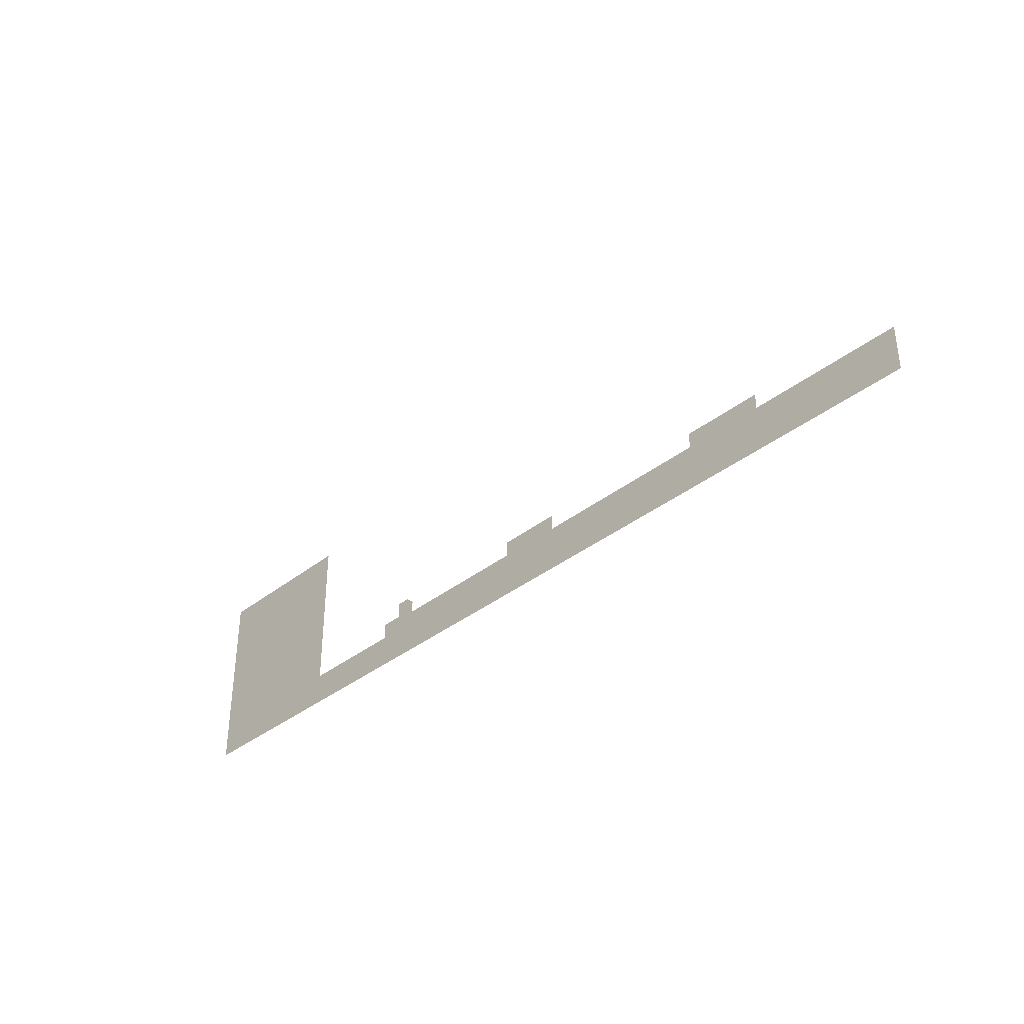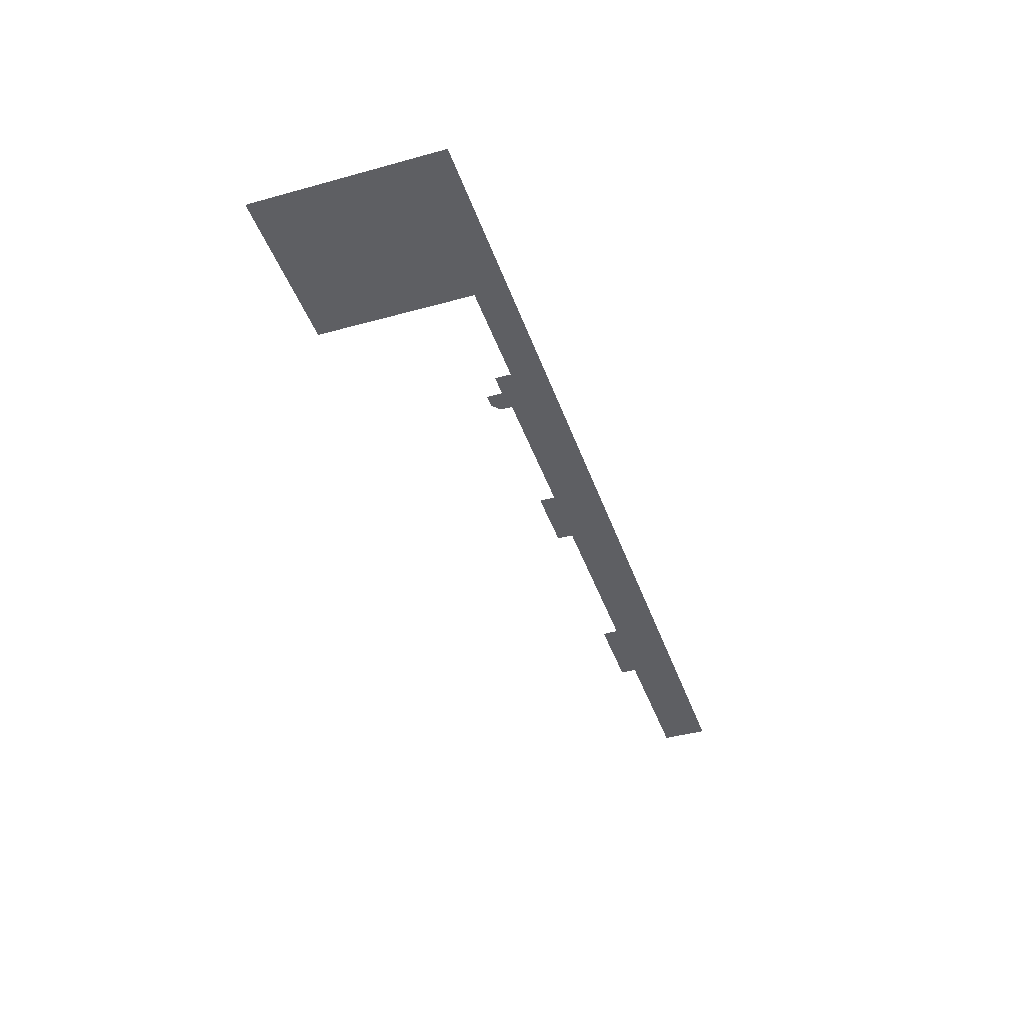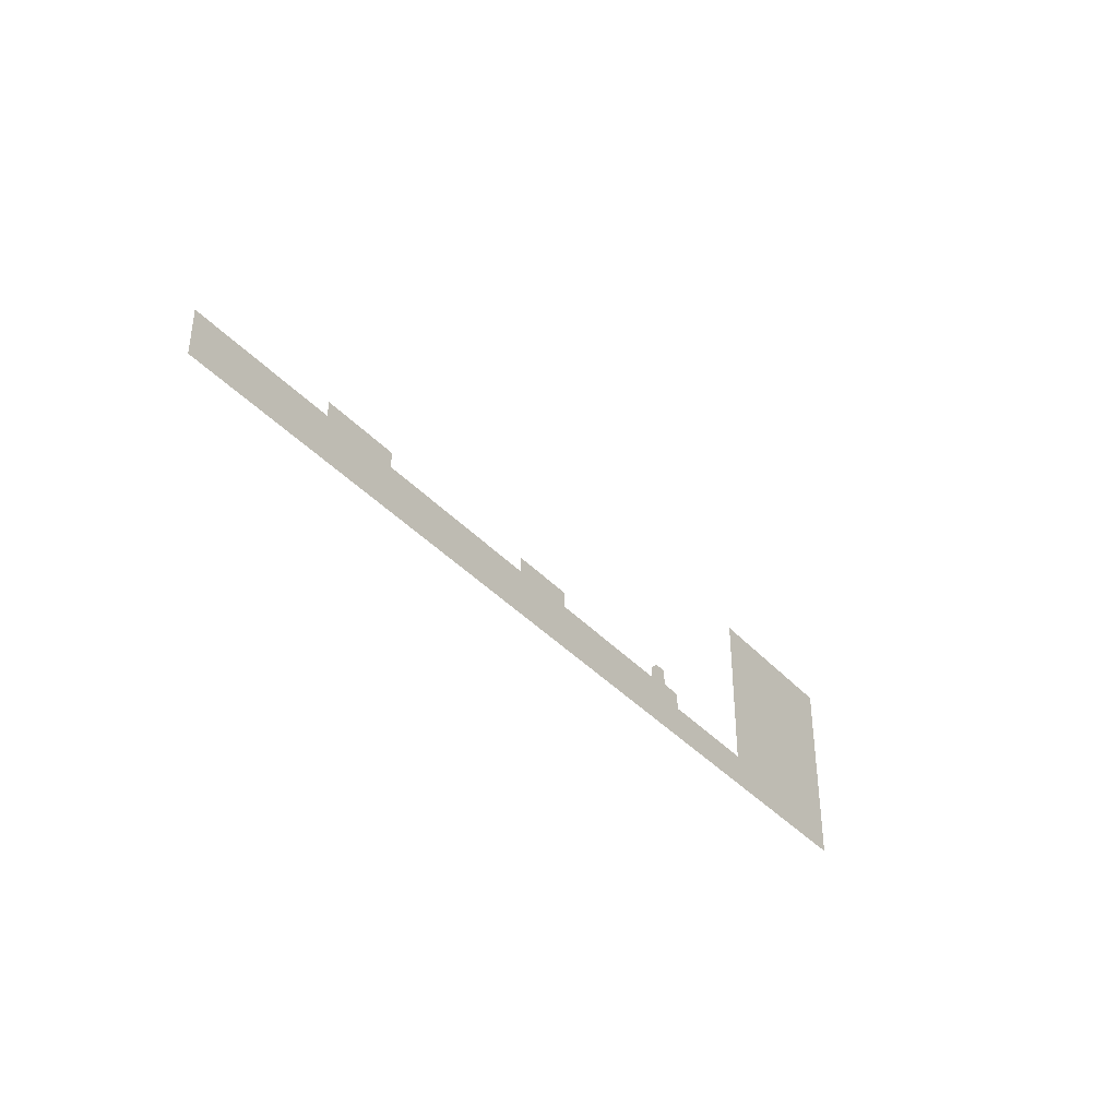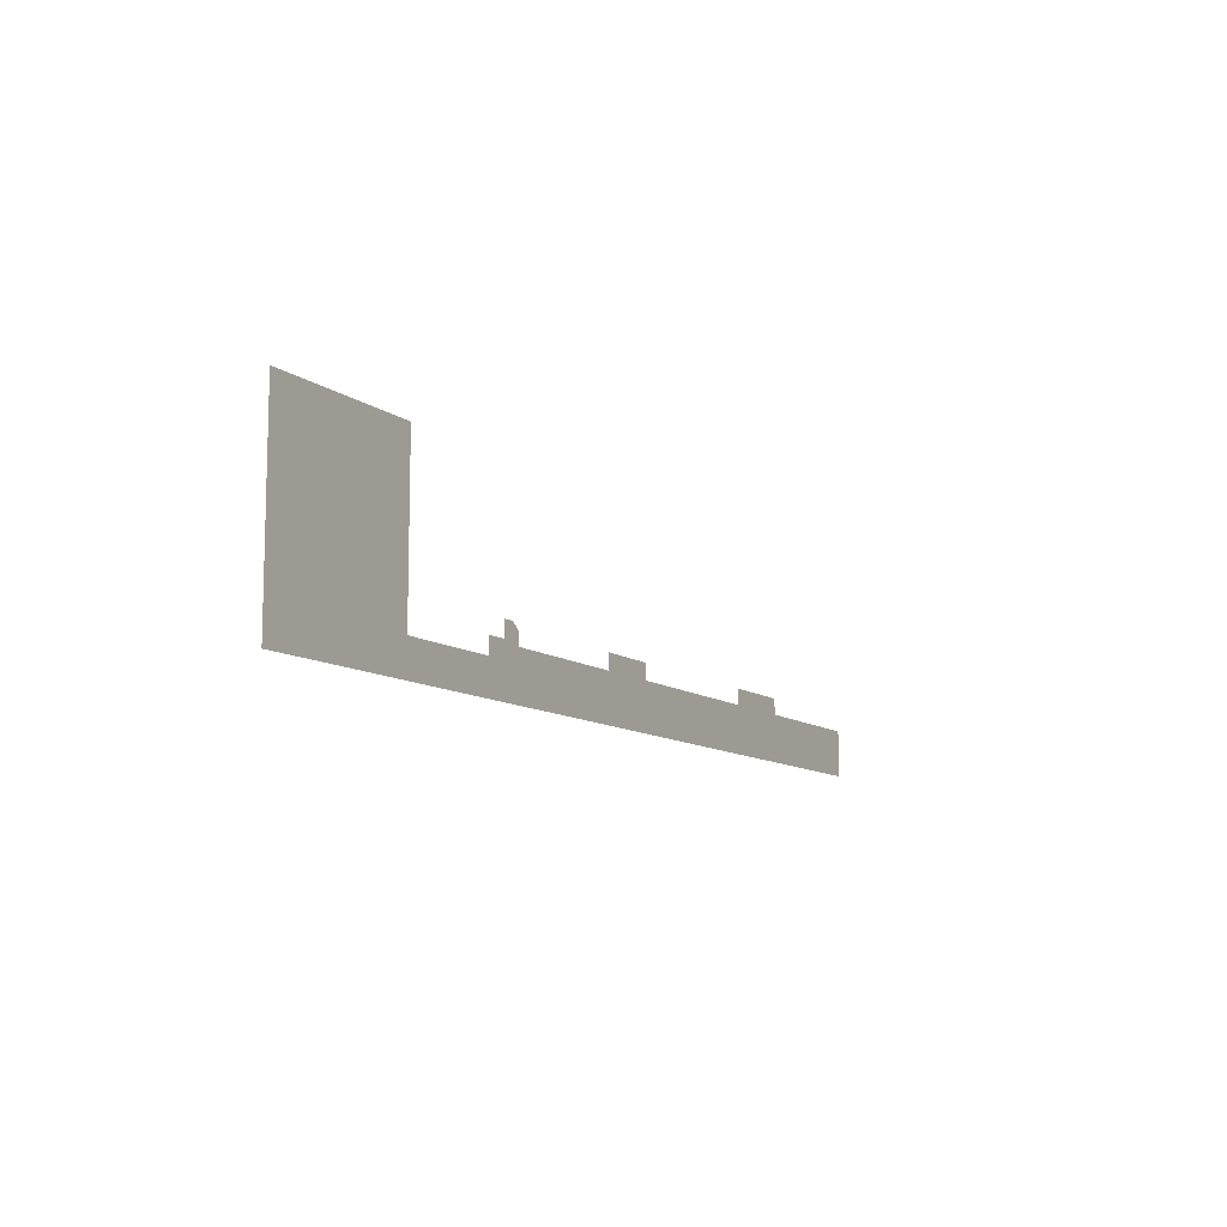
<metadata>
{"format":"obj","ext":"obj","renderer":"f3d","projection":"perspective","resolution":1024,"background":"white","views":[{"elev":-36.1,"azim":46.0,"up":"+Y"},{"elev":-41.8,"azim":-71.6,"up":"+Z"},{"elev":-37.9,"azim":126.6,"up":"+Y"},{"elev":-10.2,"azim":-60.4,"up":"+Y"}]}
</metadata>
<code>
v 106.6 -7.735 0.05
v 106.6 5 0.05
v 65.09 5 0.05
v 43.28 5 0.05
v 43.28 9.292 0.05
v 65.09 9.292 0.05
v -5.97 5 0.05
v -74.79 1.399 0.05
v -149.9 -7.735 0.05
v -104.5 1.399 0.05
v -149.9 45.22 0.05
v -104.5 45.22 0.05
v -23.76 5 0.05
v -62.97 5 0.05
v -68.82 5.903 0.05
v -74.79 5.903 0.05
v -62.97 8.268 0.05
v -65.24 10.29 0.05
v -68.82 10.29 0.05
v -5.97 9.292 0.05
v -23.76 9.292 0.05
g Terrain_(1)_1721_2
f 1 3 2
f 3 1 4
f 4 5 3
f 3 5 6
f 4 1 7
f 1 8 7
f 9 8 1
f 9 10 8
f 9 11 10
f 10 11 12
f 8 13 7
f 8 14 13
f 8 15 14
f 16 15 8
f 15 17 14
f 15 18 17
f 19 18 15
f 13 20 7
f 21 20 13

</code>
